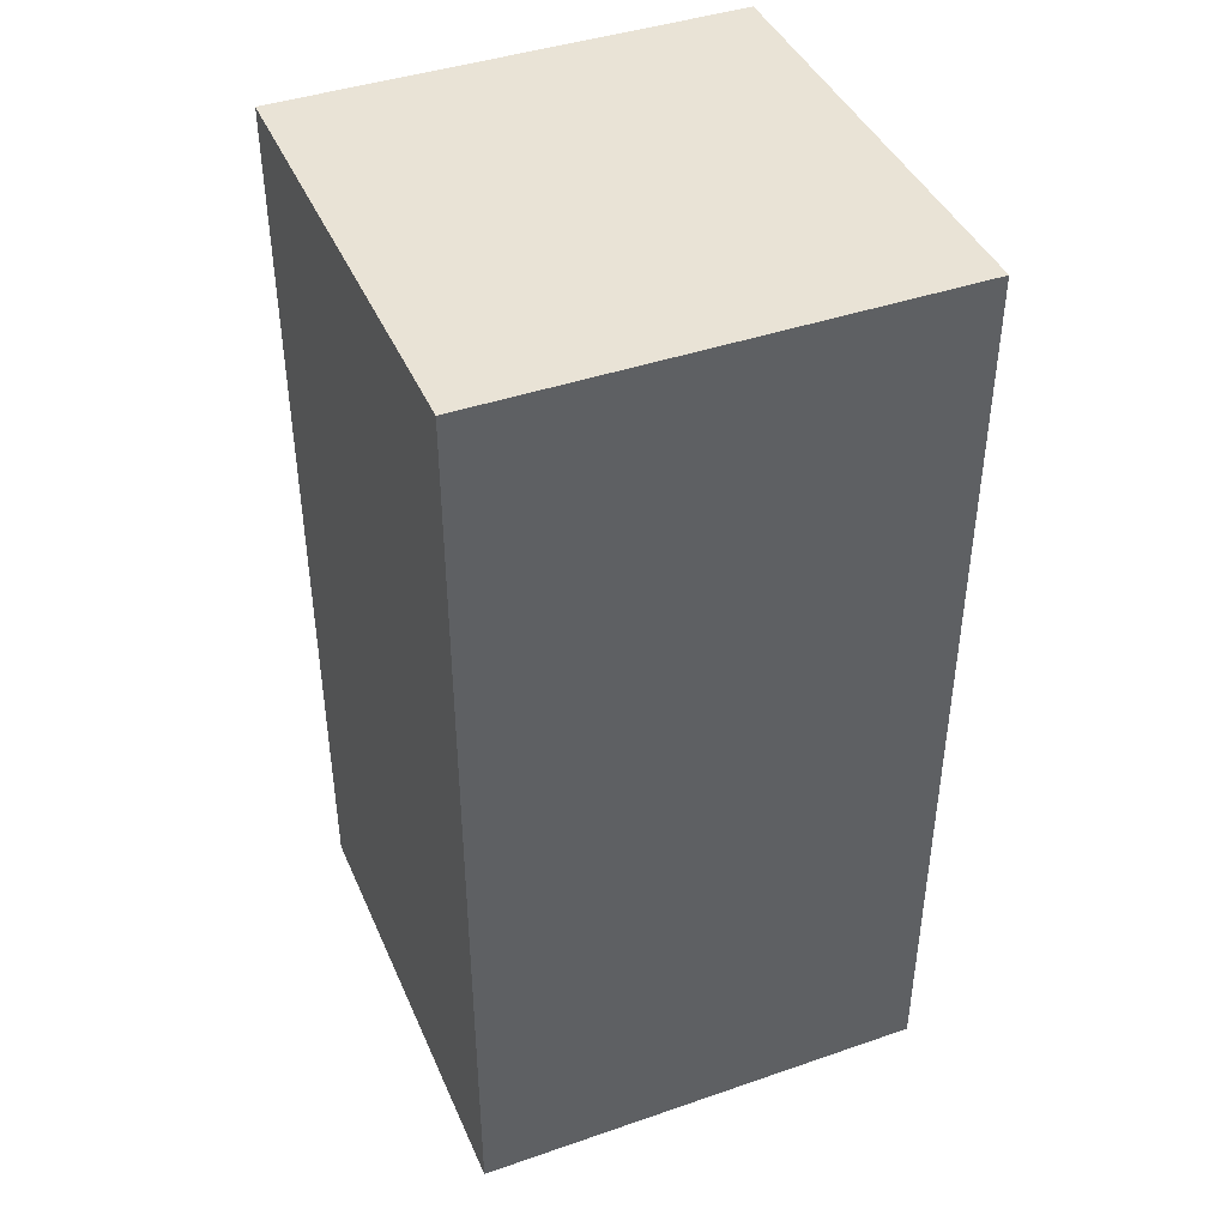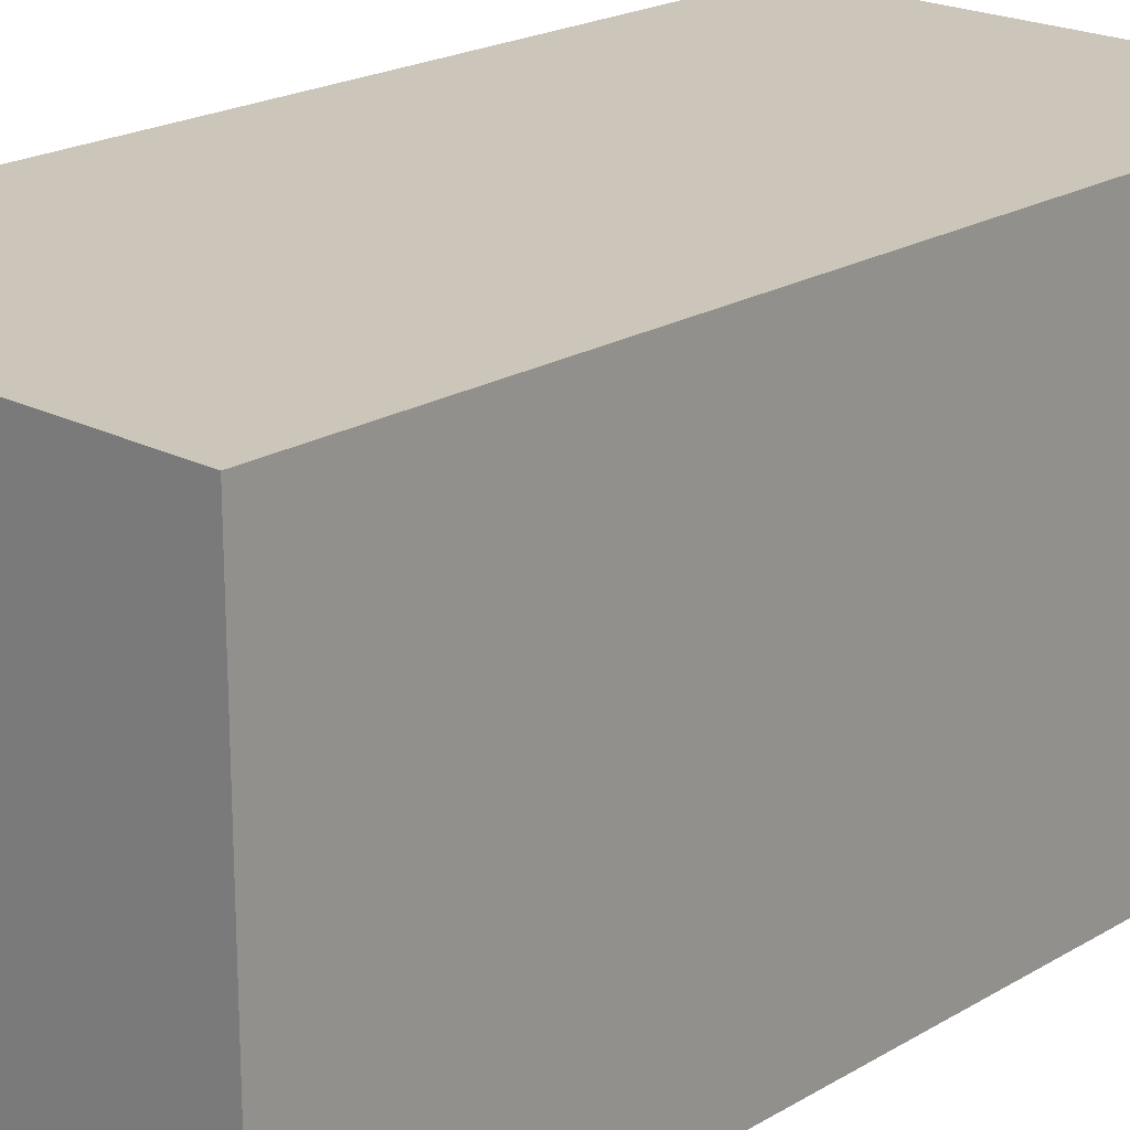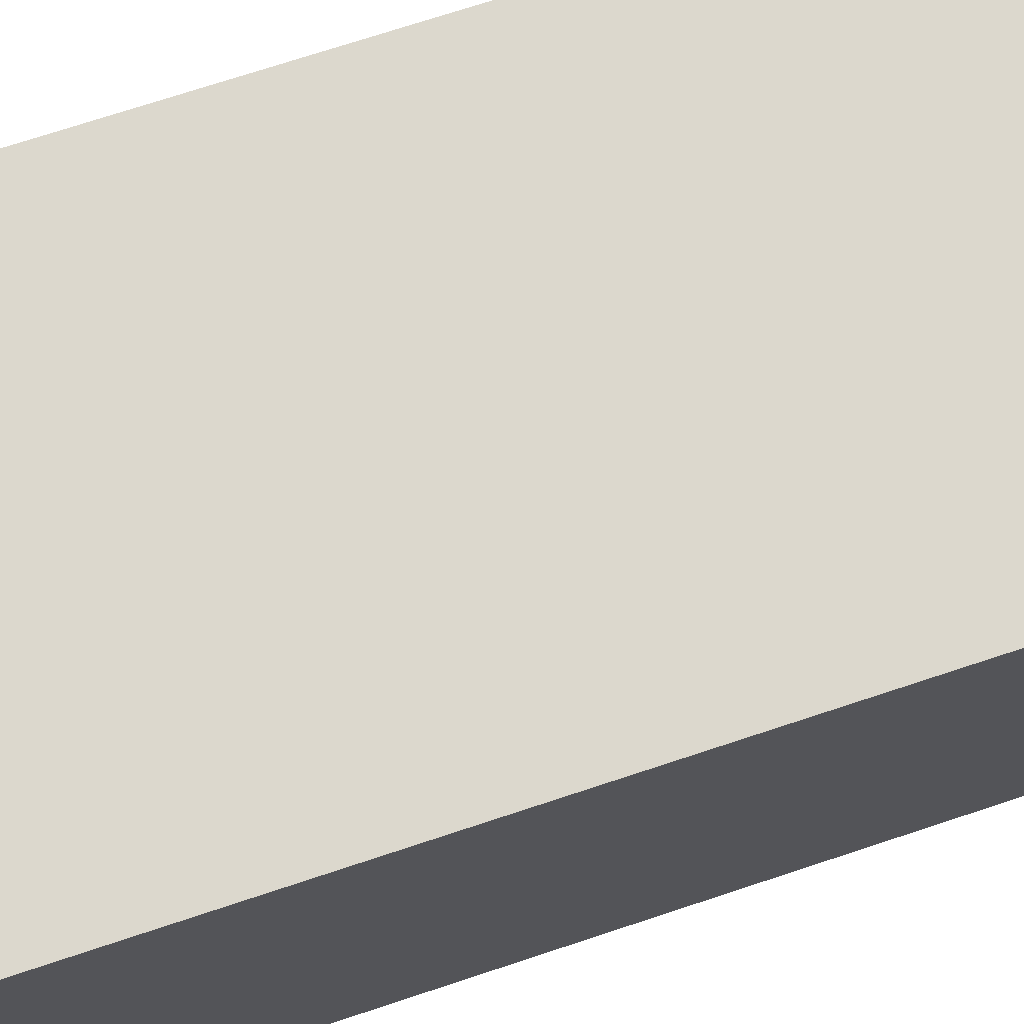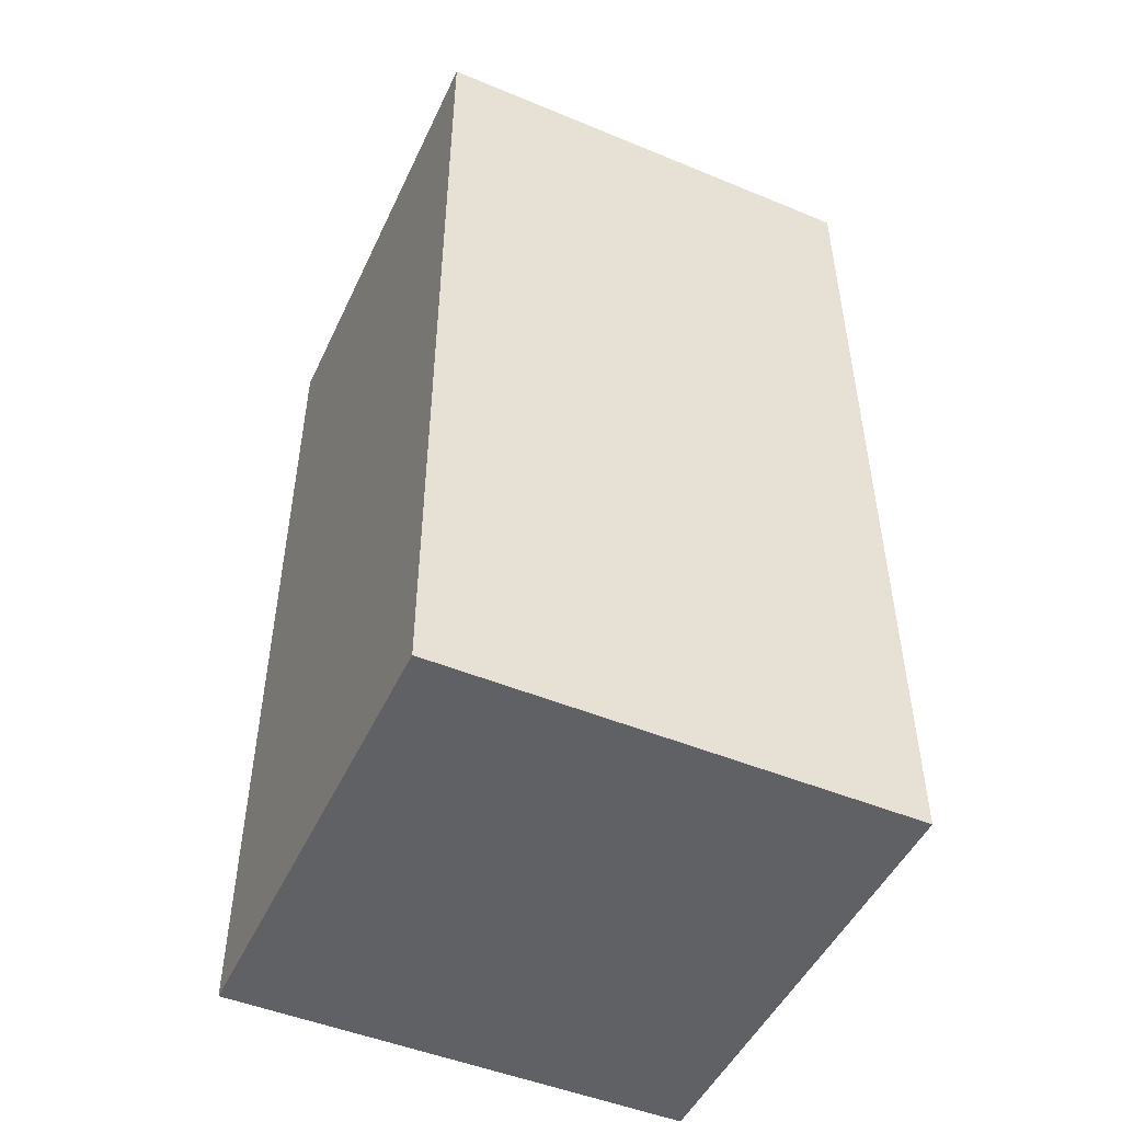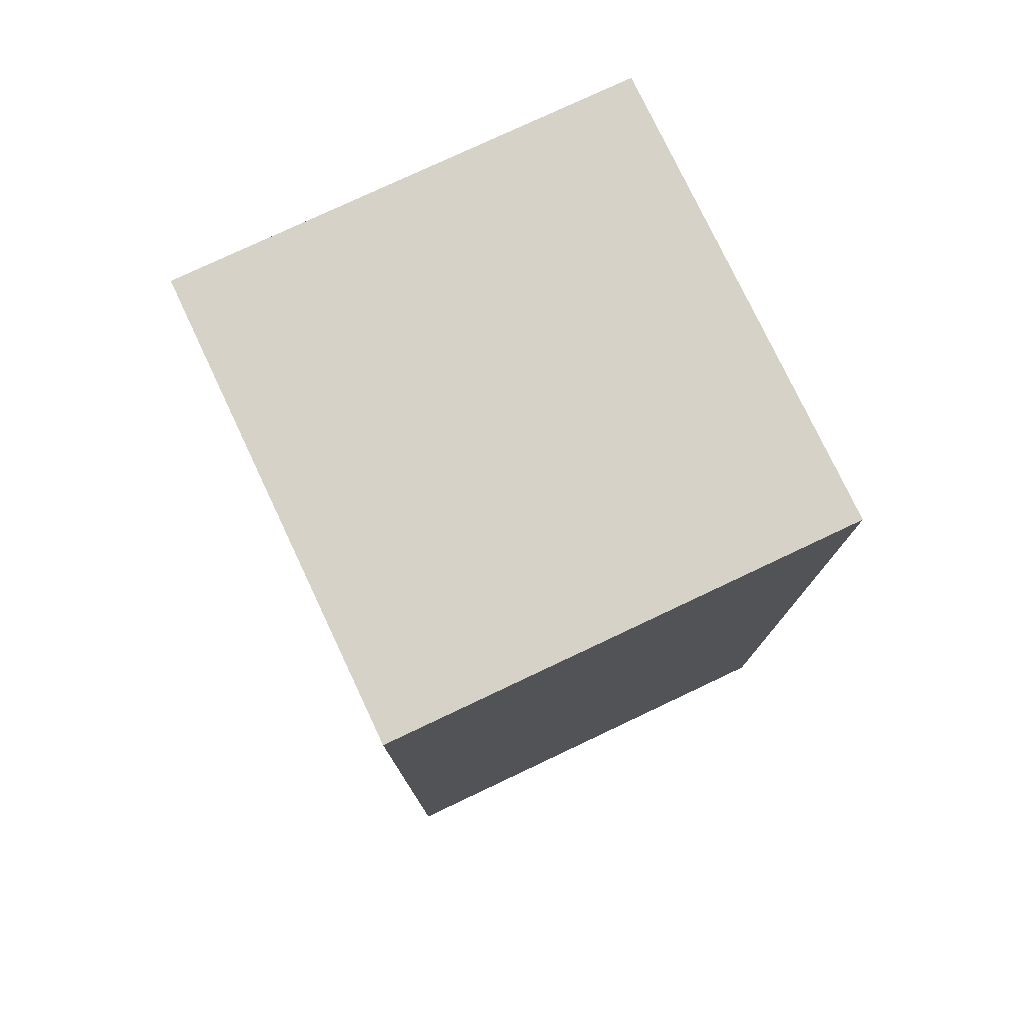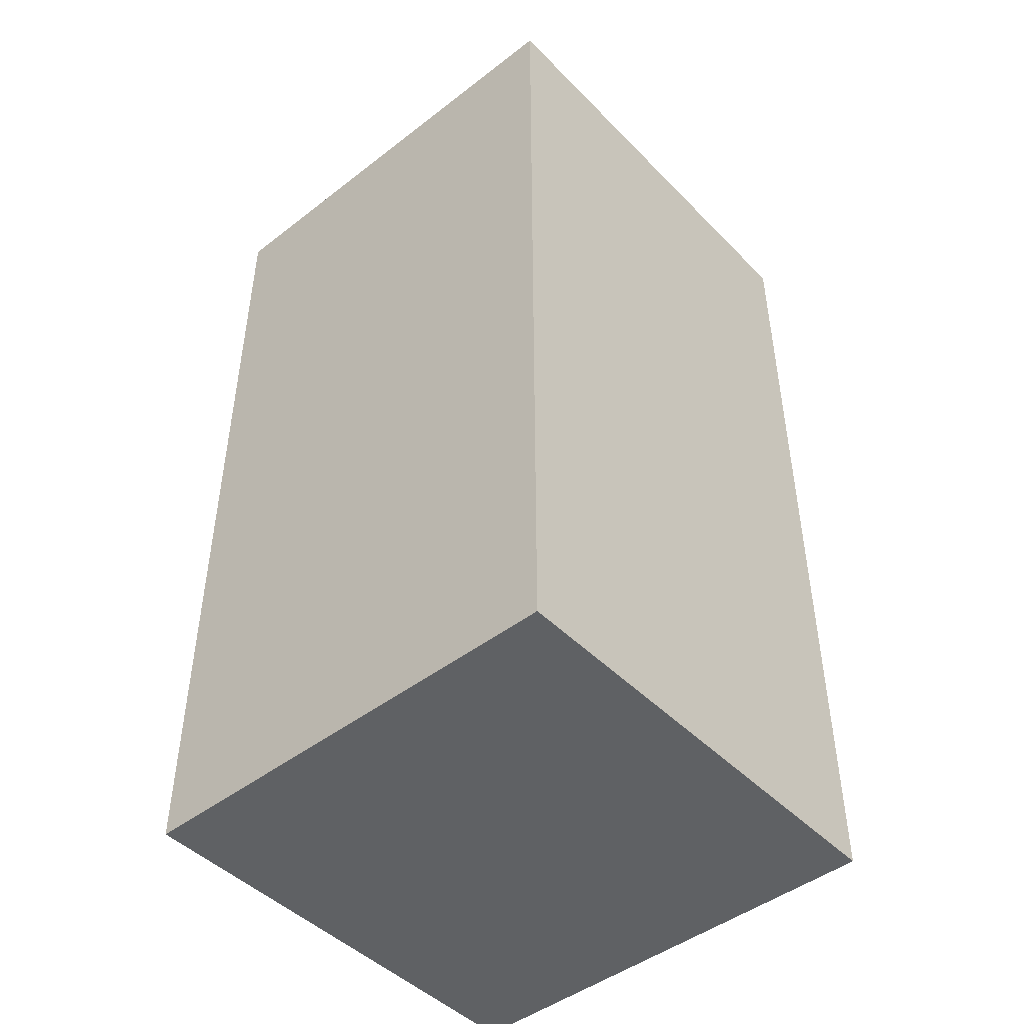
<metadata>
{"format":"obj","ext":"obj","renderer":"f3d","projection":"perspective","resolution":1024,"background":"white","views":[{"elev":42.2,"azim":67.6,"up":"+Y"},{"elev":20.8,"azim":43.0,"up":"+Z"},{"elev":72.6,"azim":-108.3,"up":"+Z"},{"elev":-49.0,"azim":65.4,"up":"+Y"},{"elev":77.4,"azim":-115.3,"up":"+Y"},{"elev":-46.4,"azim":-48.7,"up":"+Y"}]}
</metadata>
<code>
o
v -0.1 0 0.1
v -0.1 0 -0.1
v -0.1 0.1 0.1
v -0.1 0.1 -0.1
v -0.1 0.4 0.1
v -0.1 0.4 -0.1
v 0.1 0 0.1
v 0.1 0 -0.1
v 0.1 0.1 0.1
v 0.1 0.1 -0.1
v 0.1 0.4 0.1
v 0.1 0.4 -0.1
v -0.1 0 0.1
v -0.1 0.1 0.1
v -0.1 0.4 0.1
v 0.1 0 0.1
v 0.1 0.1 0.1
v 0.1 0.4 0.1
v -0.1 0 -0.1
v -0.1 0.1 -0.1
v -0.1 0.4 -0.1
v 0.1 0 -0.1
v 0.1 0.1 -0.1
v 0.1 0.4 -0.1
v -0.1 0 0.1
v 0.1 0 0.1
v -0.1 0 -0.1
v 0.1 0 -0.1
v -0.1 0.4 0.1
v 0.1 0.4 0.1
v -0.1 0.4 -0.1
v 0.1 0.4 -0.1
f 3 2 1
f 4 2 3
f 5 4 3
f 6 4 5
f 7 8 9
f 9 8 10
f 9 10 11
f 11 10 12
f 16 14 13
f 17 15 14
f 17 14 16
f 18 15 17
f 19 20 22
f 20 21 23
f 22 20 23
f 23 21 24
f 27 26 25
f 28 26 27
f 29 30 31
f 31 30 32

</code>
